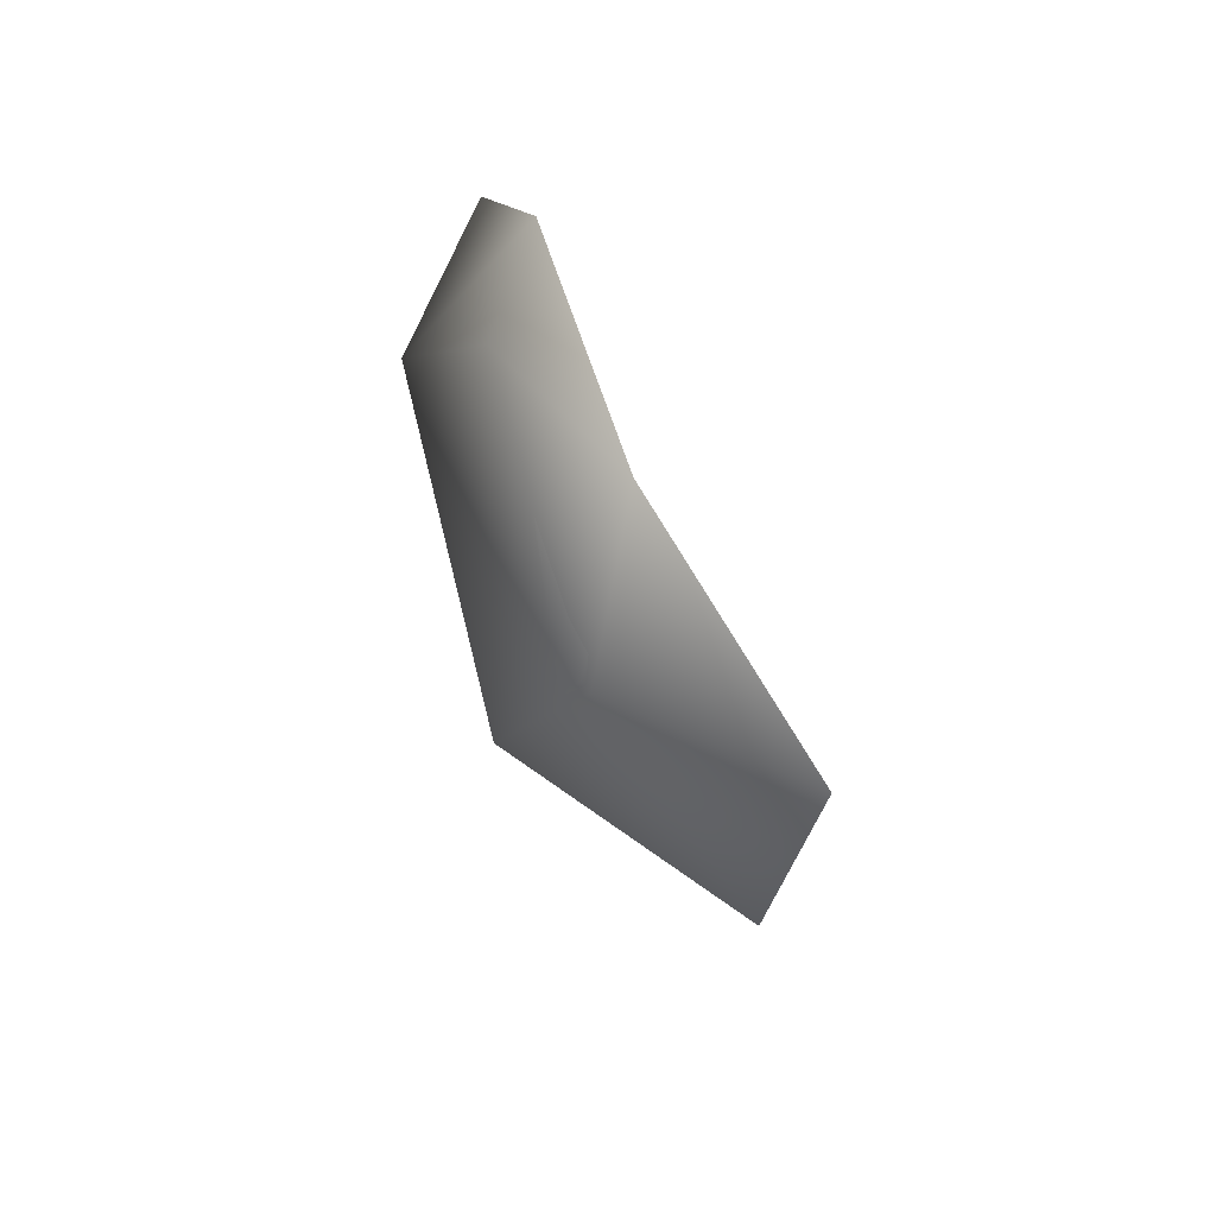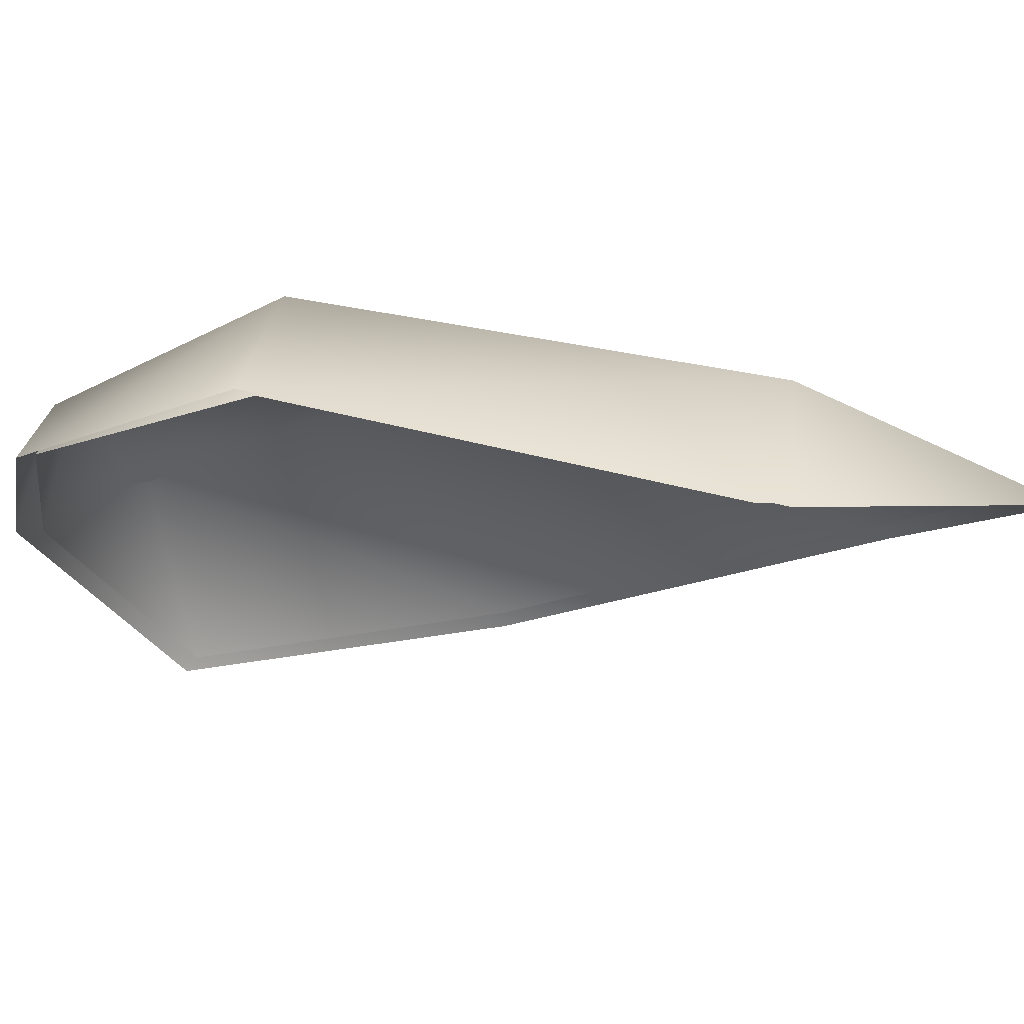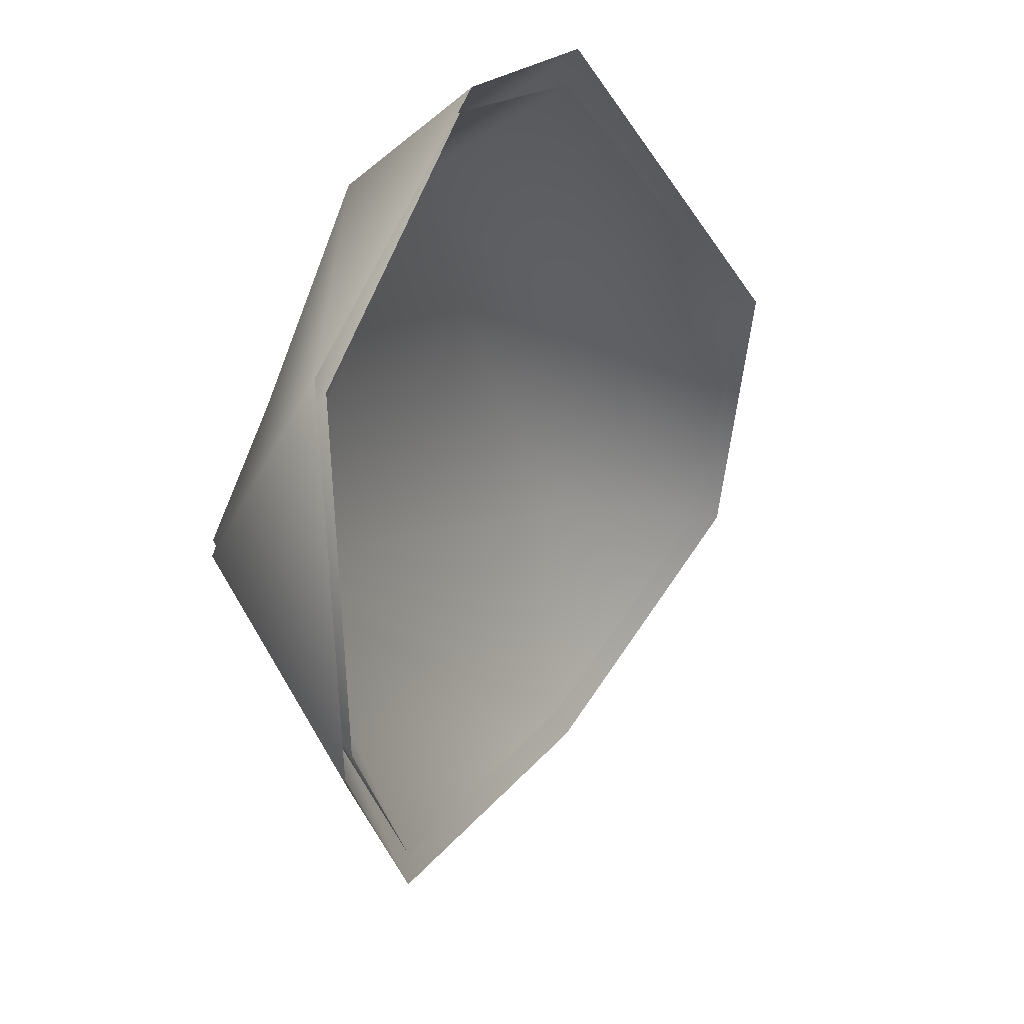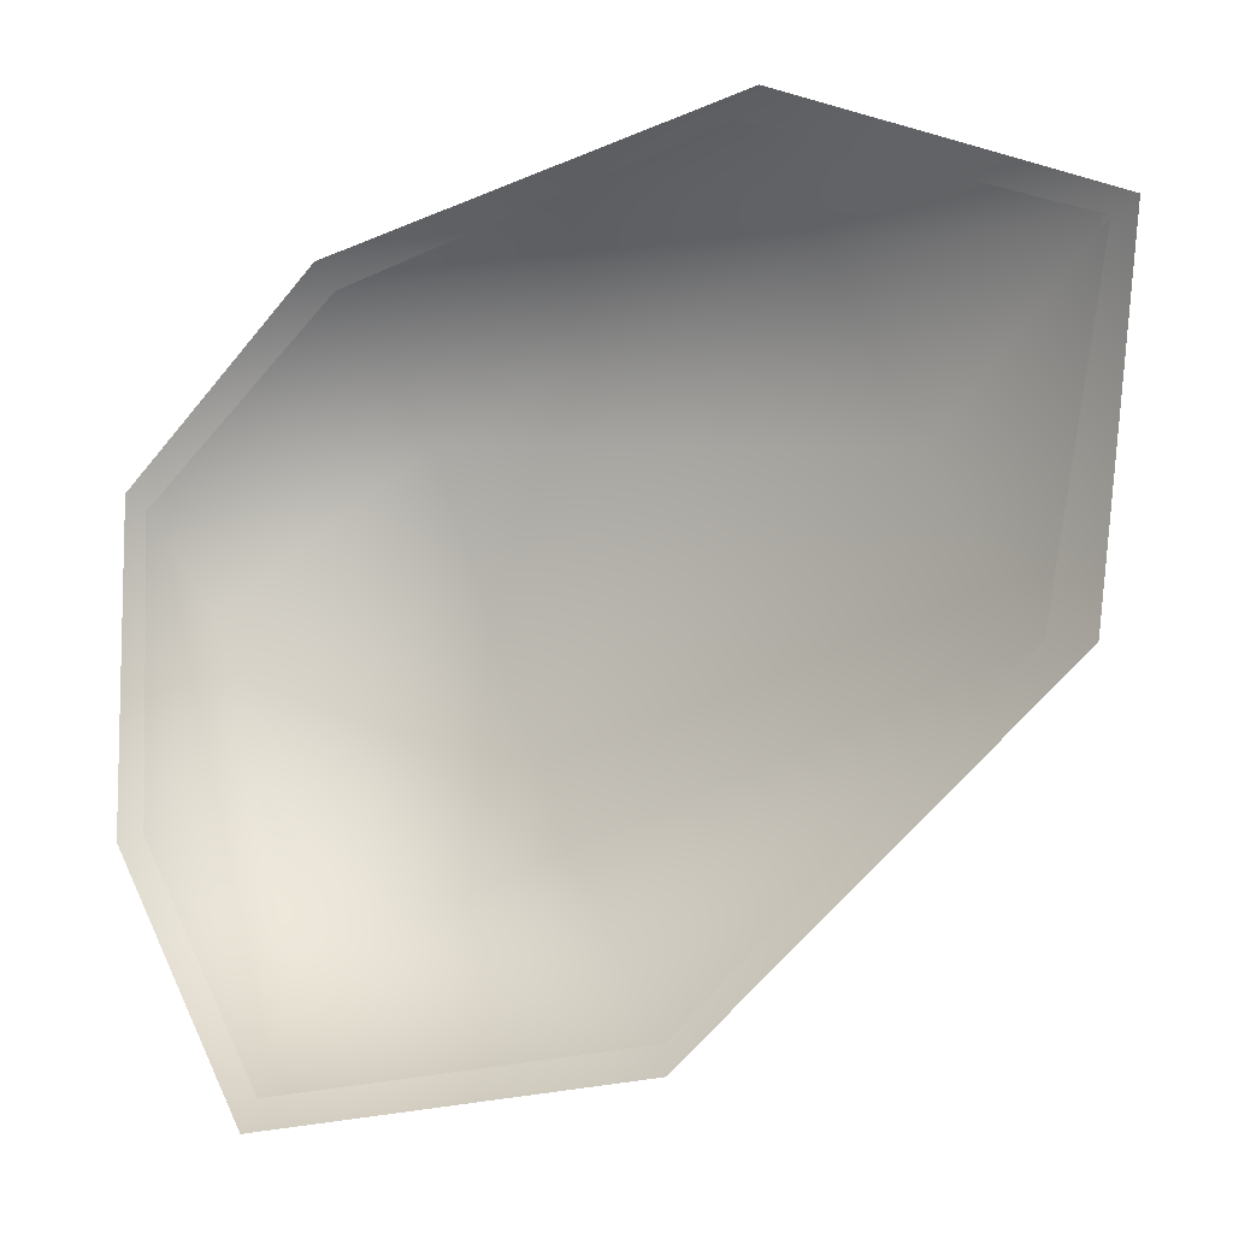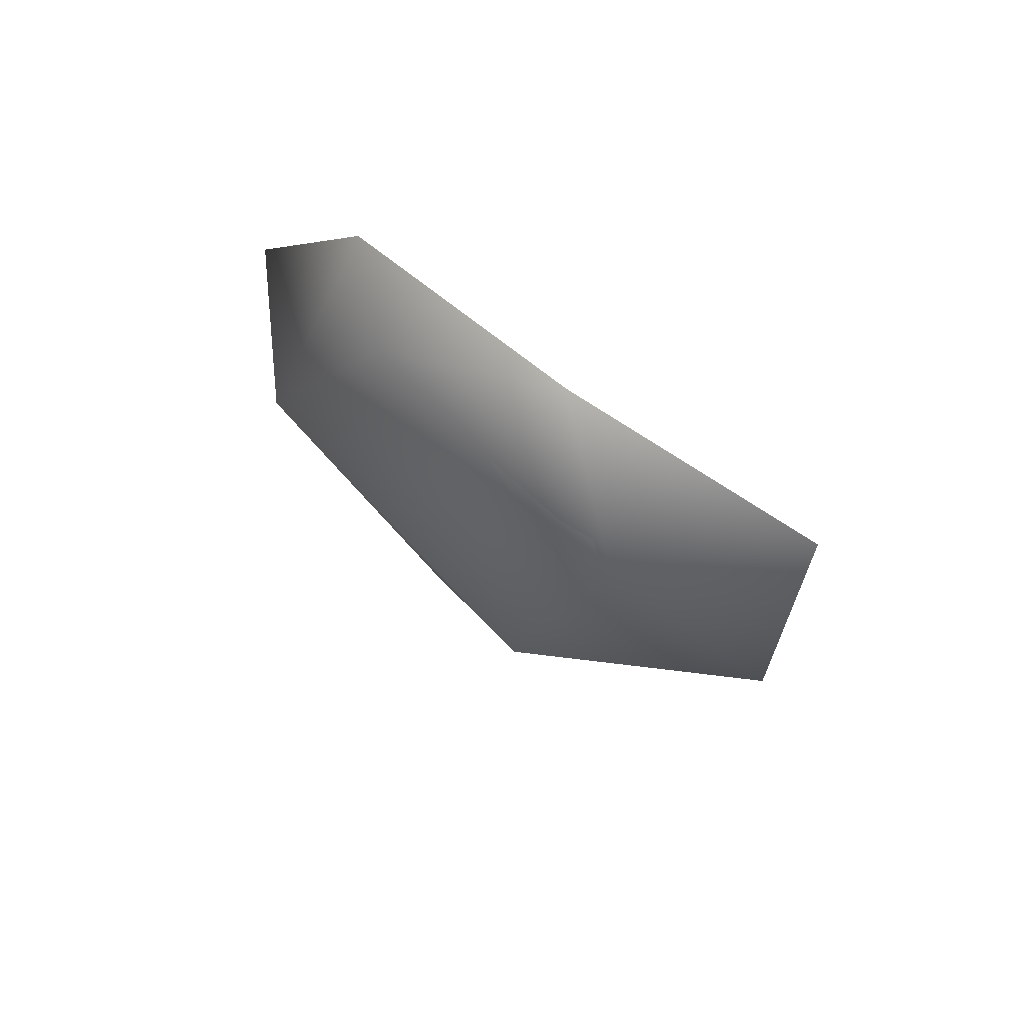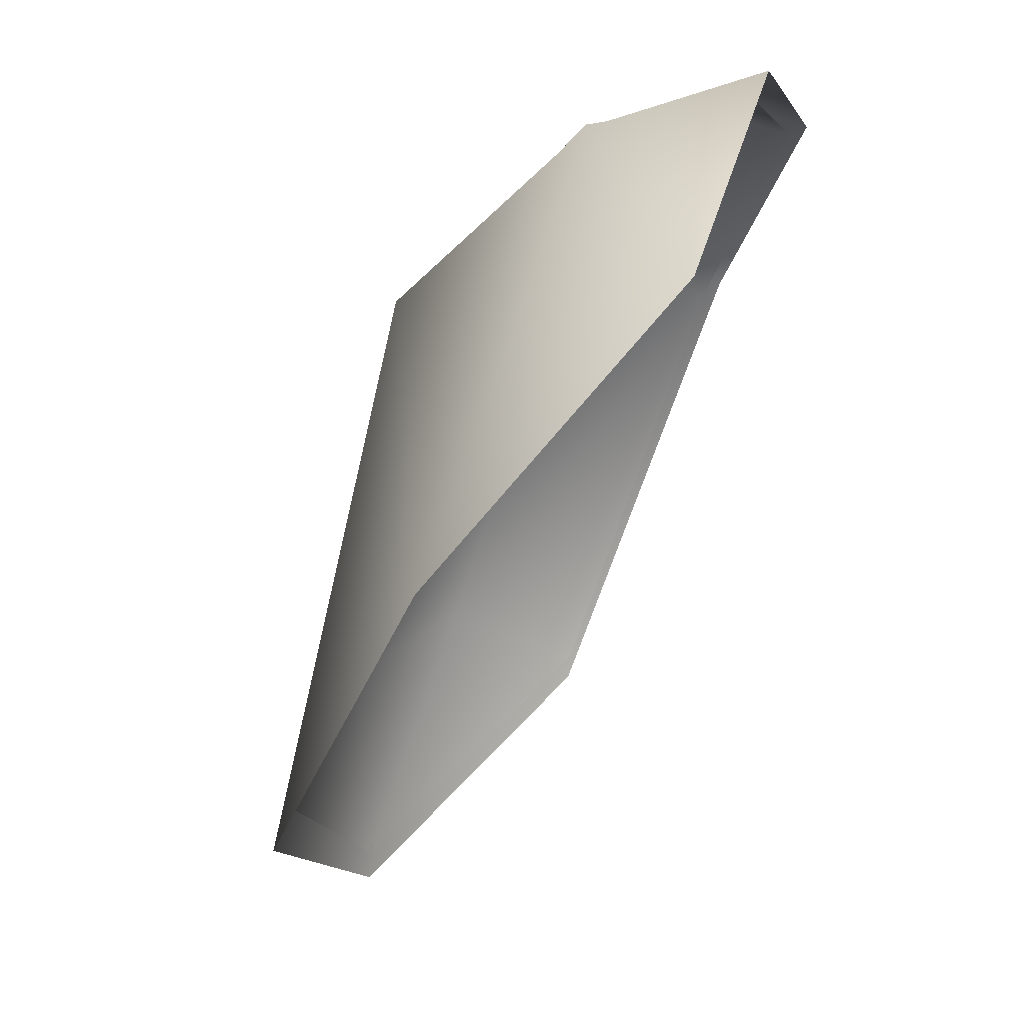
<metadata>
{"format":"obj","ext":"obj","renderer":"f3d","projection":"perspective","resolution":1024,"background":"white","views":[{"elev":69.0,"azim":141.2,"up":"+Y"},{"elev":55.3,"azim":-90.4,"up":"+Z"},{"elev":-21.2,"azim":-164.9,"up":"+Z"},{"elev":-33.3,"azim":-63.3,"up":"+Z"},{"elev":69.6,"azim":111.0,"up":"+Y"},{"elev":-70.5,"azim":149.4,"up":"+Z"}]}
</metadata>
<code>
v -9 4 20
v -1 3 15
v -1 8 0
v -1 3 15
v 8 0 -7
v -1 8 0
v 8 0 -7
v 0 -2 -21
v -1 8 0
v -12 -11 31
v 0 -13 25
v -9 4 20
v 0 -13 25
v -1 3 15
v -9 4 20
v 0 -13 25
v 12 -17 -1
v -1 3 15
v 12 -17 -1
v 8 0 -7
v -1 3 15
v 12 -17 -1
v 4 -27 -21
v 8 0 -7
v 4 -27 -21
v 0 -2 -21
v 8 0 -7
v -18 -44 27
v -7 -45 25
v -12 -11 31
v -7 -45 25
v 0 -13 25
v -12 -11 31
v -7 -45 25
v -1 -48 12
v 0 -13 25
v -1 -48 12
v 12 -17 -1
v 0 -13 25
v -1 -48 12
v 0 -55 -3
v 12 -17 -1
v 0 -55 -3
v 4 -27 -21
v 12 -17 -1
v -7 -45 25
v -18 -44 27
v -11 -63 17
v -1 -48 12
v -7 -45 25
v -11 -63 17
v 0 -55 -3
v -1 -48 12
v -11 -63 17
v -8 3 19
v -1 6 0
v -1 2 15
v -1 2 15
v -1 6 0
v 8 0 -6
v 8 0 -6
v -1 6 0
v 0 -3 -19
v -11 -12 29
v -8 3 19
v 0 -13 24
v 0 -13 24
v -8 3 19
v -1 2 15
v 0 -13 24
v -1 2 15
v 11 -17 -1
v 11 -17 -1
v -1 2 15
v 8 0 -6
v 11 -17 -1
v 8 0 -6
v 4 -27 -19
v 4 -27 -19
v 8 0 -6
v 0 -3 -19
v -17 -42 26
v -11 -12 29
v -7 -43 24
v -7 -43 24
v -11 -12 29
v 0 -13 24
v -7 -43 24
v 0 -13 24
v -1 -46 12
v -1 -46 12
v 0 -13 24
v 11 -17 -1
v -1 -46 12
v 11 -17 -1
v 0 -52 -2
v 0 -52 -2
v 11 -17 -1
v 4 -27 -19
v -7 -43 24
v -10 -61 17
v -17 -42 26
v -1 -46 12
v -10 -61 17
v -7 -43 24
v 0 -52 -2
v -10 -61 17
v -1 -46 12
f 1 2 3
f 4 5 6
f 7 8 9
f 10 11 12
f 13 14 15
f 16 17 18
f 19 20 21
f 22 23 24
f 25 26 27
f 28 29 30
f 31 32 33
f 34 35 36
f 37 38 39
f 40 41 42
f 43 44 45
f 46 47 48
f 49 50 51
f 52 53 54
f 55 56 57
f 58 59 60
f 61 62 63
f 64 65 66
f 67 68 69
f 70 71 72
f 73 74 75
f 76 77 78
f 79 80 81
f 82 83 84
f 85 86 87
f 88 89 90
f 91 92 93
f 94 95 96
f 97 98 99
f 100 101 102
f 103 104 105
f 106 107 108

</code>
